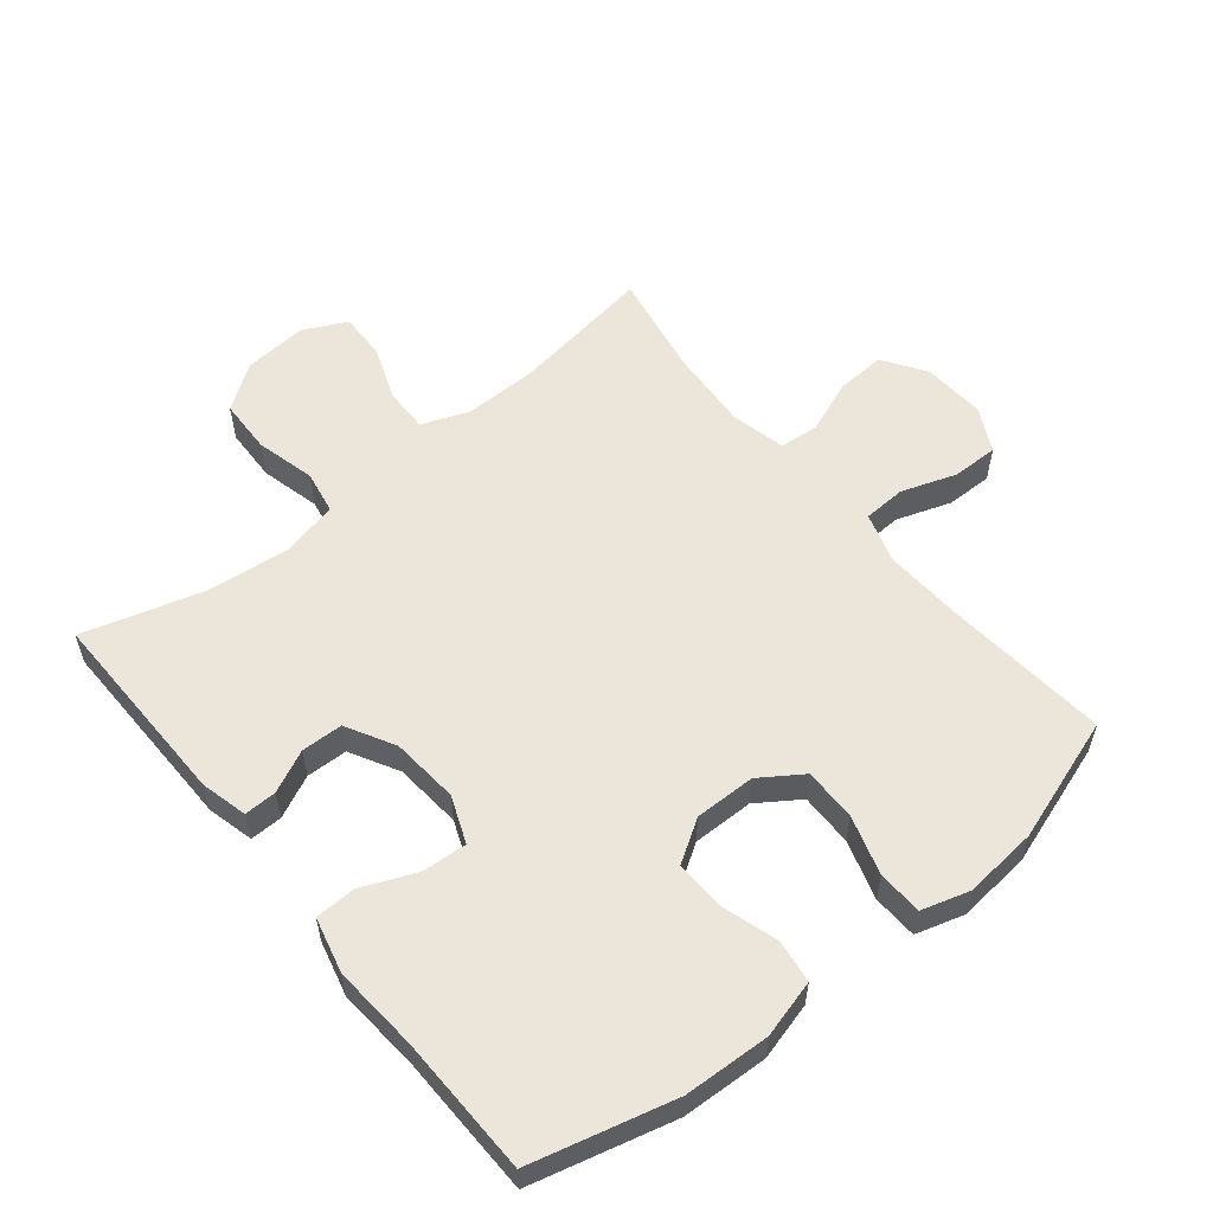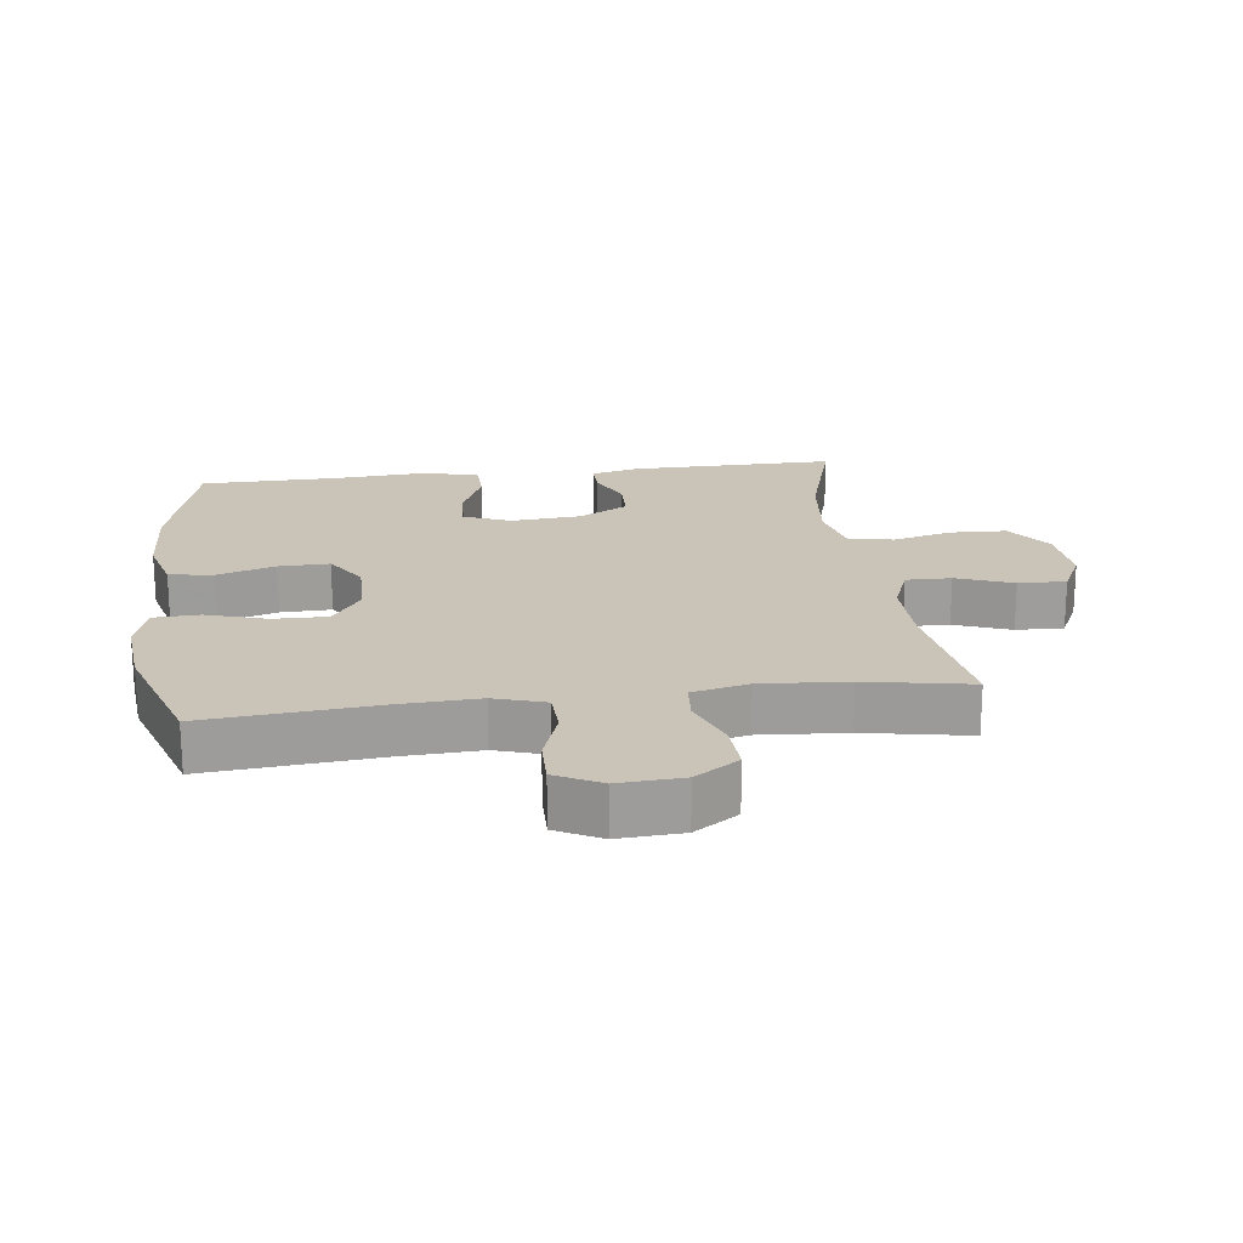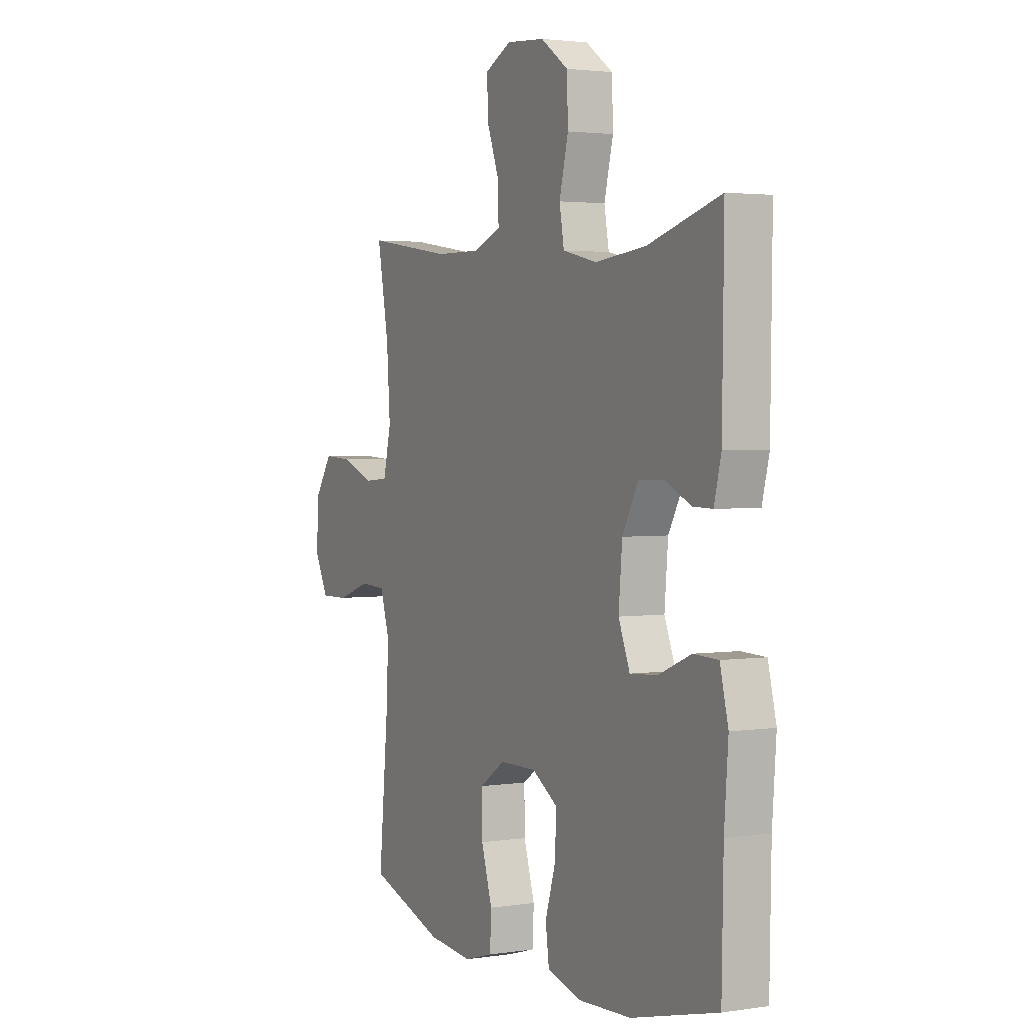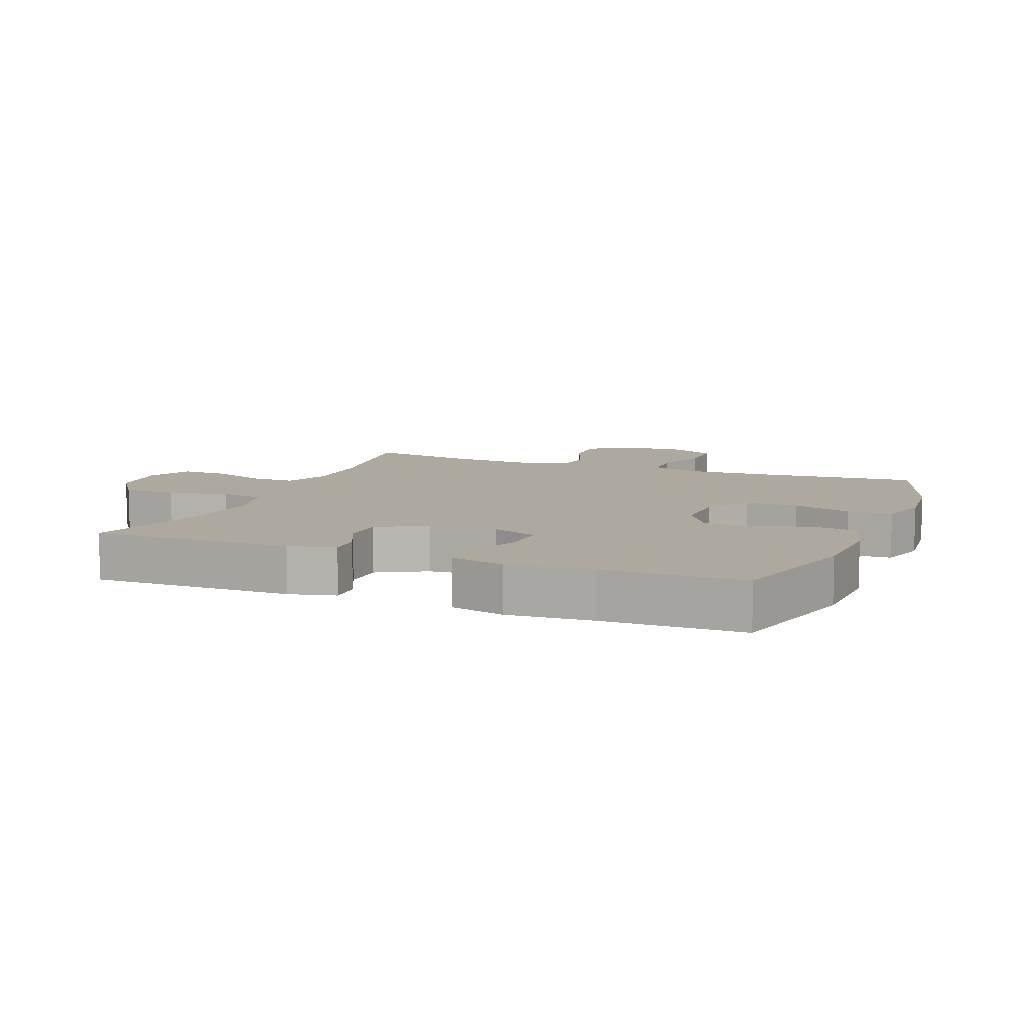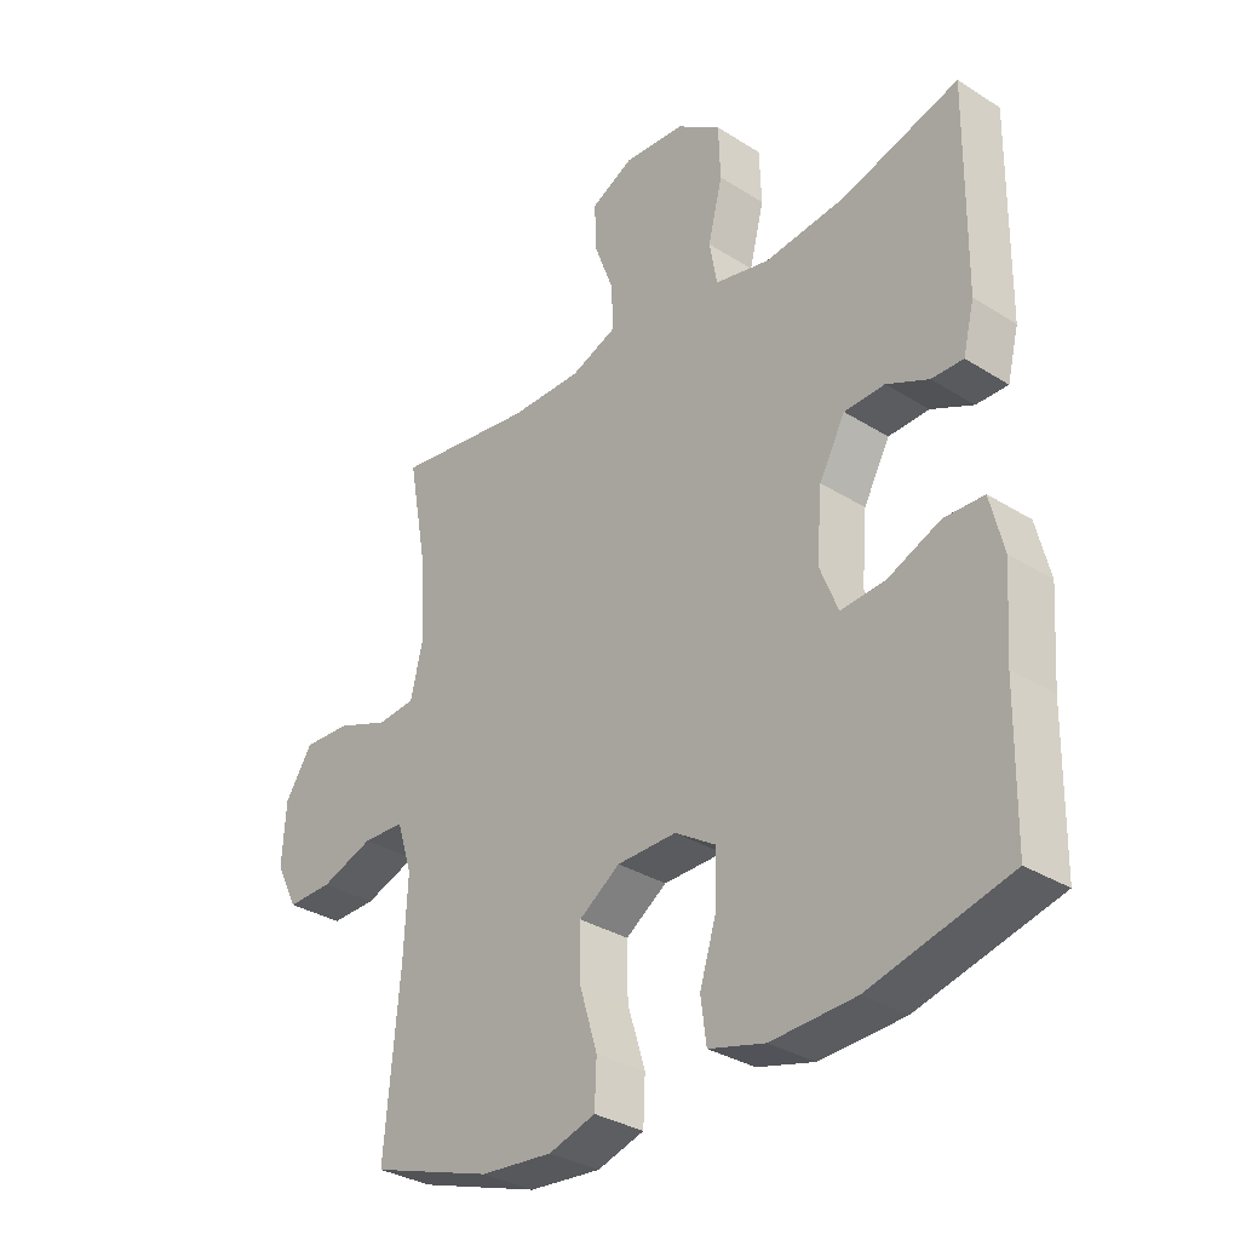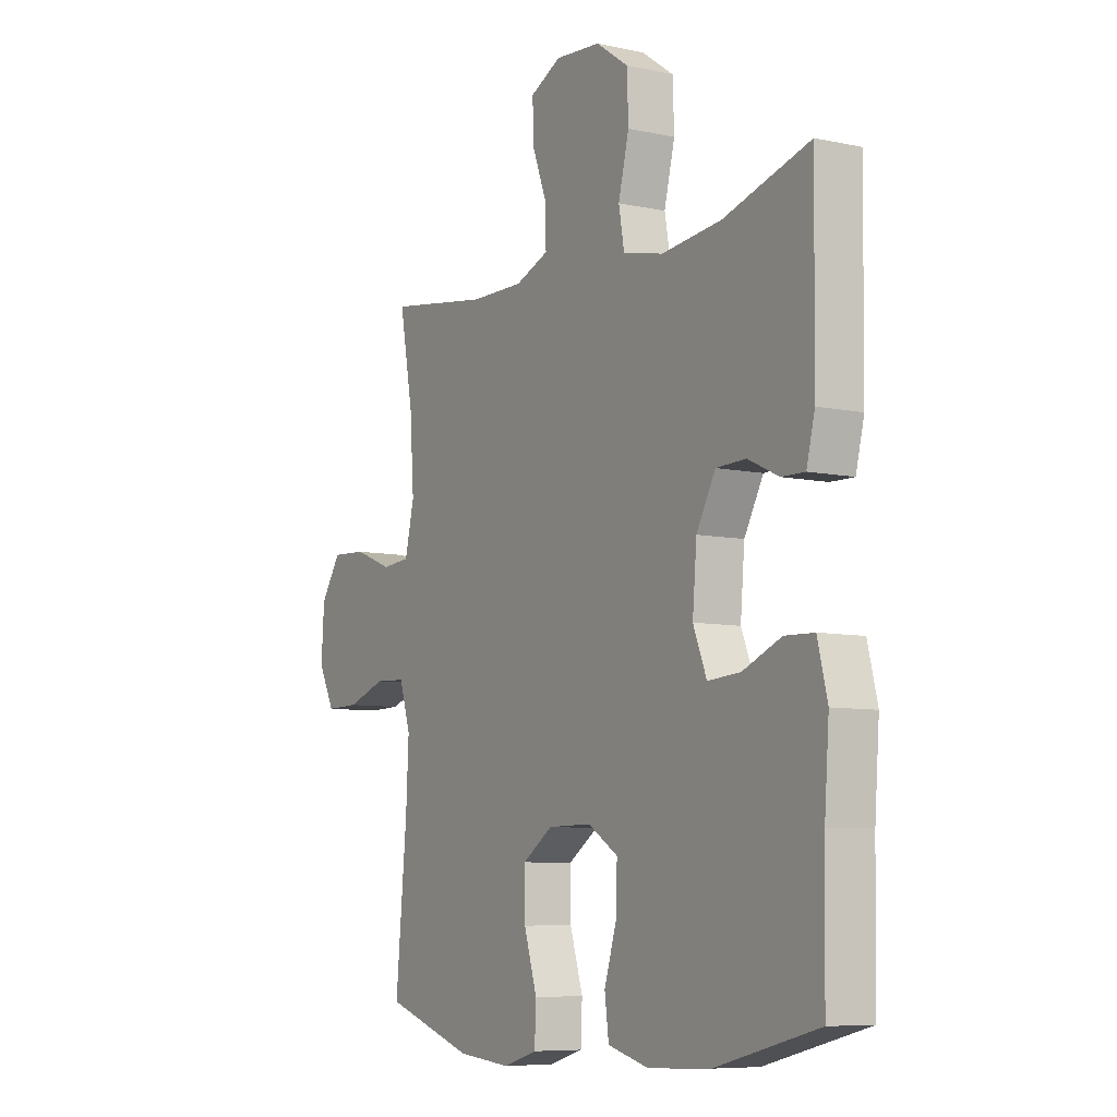
<metadata>
{"format":"obj","ext":"obj","renderer":"f3d","projection":"perspective","resolution":1024,"background":"white","views":[{"elev":56.5,"azim":140.9,"up":"+Y"},{"elev":20.0,"azim":-97.1,"up":"+Y"},{"elev":2.6,"azim":62.3,"up":"+Z"},{"elev":9.0,"azim":111.9,"up":"+Y"},{"elev":-32.6,"azim":48.8,"up":"+Z"},{"elev":-7.6,"azim":58.7,"up":"+Z"}]}
</metadata>
<code>
v 0.5 0.07 0.5
v 0.496 0.07 0.189
v 0.478 0.07 0.117
v 0.428 0.07 0.118
v 0.362 0.07 0.149
v 0.298 0.07 0.147
v 0.257 0.07 0.072
v 0.248 0.07 -0.033
v 0.277 0.07 -0.105
v 0.347 0.07 -0.1
v 0.43 0.07 -0.065
v 0.493 0.07 -0.067
v 0.514 0.07 -0.152
v 0.504 0.07 -0.284
v 0.5 0.07 -0.5
v 0.28 0.07 -0.556
v 0.147 0.07 -0.562
v 0.058 0.07 -0.538
v 0.049 0.07 -0.471
v 0.076 0.07 -0.384
v 0.078 0.07 -0.307
v 0.013 0.07 -0.266
v -0.081 0.07 -0.267
v -0.146 0.07 -0.311
v -0.145 0.07 -0.393
v -0.117 0.07 -0.484
v -0.12 0.07 -0.553
v -0.194 0.07 -0.575
v -0.308 0.07 -0.564
v -0.5 0.07 -0.5
v -0.476 0.07 -0.241
v -0.47 0.07 -0.123
v -0.494 0.07 -0.046
v -0.56 0.07 -0.043
v -0.644 0.07 -0.072
v -0.716 0.07 -0.073
v -0.751 0.07 -0.005
v -0.745 0.07 0.092
v -0.701 0.07 0.158
v -0.626 0.07 0.154
v -0.543 0.07 0.122
v -0.482 0.07 0.127
v -0.462 0.07 0.212
v -0.471 0.07 0.342
v -0.5 0.07 0.5
v -0.279 0.07 0.467
v -0.165 0.07 0.466
v -0.093 0.07 0.494
v -0.094 0.07 0.562
v -0.126 0.07 0.647
v -0.128 0.07 0.719
v -0.061 0.07 0.752
v 0.037 0.07 0.744
v 0.107 0.07 0.695
v 0.11 0.07 0.611
v 0.087 0.07 0.519
v 0.099 0.07 0.452
v 0.186 0.07 0.432
v 0.315 0.07 0.446
v 0.5 0 0.5
v 0.496 0 0.189
v 0.478 0 0.117
v 0.428 0 0.118
v 0.362 0 0.149
v 0.298 0 0.147
v 0.257 0 0.072
v 0.248 0 -0.033
v 0.277 0 -0.105
v 0.347 0 -0.1
v 0.43 0 -0.065
v 0.493 0 -0.067
v 0.514 0 -0.152
v 0.504 0 -0.284
v 0.5 0 -0.5
v 0.28 0 -0.556
v 0.147 0 -0.562
v 0.058 0 -0.538
v 0.049 0 -0.471
v 0.076 0 -0.384
v 0.078 0 -0.307
v 0.013 0 -0.266
v -0.081 0 -0.267
v -0.146 0 -0.311
v -0.145 0 -0.393
v -0.117 0 -0.484
v -0.12 0 -0.553
v -0.194 0 -0.575
v -0.308 0 -0.564
v -0.5 0 -0.5
v -0.476 0 -0.241
v -0.47 0 -0.123
v -0.494 0 -0.046
v -0.56 0 -0.043
v -0.644 0 -0.072
v -0.716 0 -0.073
v -0.751 0 -0.005
v -0.745 0 0.092
v -0.701 0 0.158
v -0.626 0 0.154
v -0.543 0 0.122
v -0.482 0 0.127
v -0.462 0 0.212
v -0.471 0 0.342
v -0.5 0 0.5
v -0.279 0 0.467
v -0.165 0 0.466
v -0.093 0 0.494
v -0.094 0 0.562
v -0.126 0 0.647
v -0.128 0 0.719
v -0.061 0 0.752
v 0.037 0 0.744
v 0.107 0 0.695
v 0.11 0 0.611
v 0.087 0 0.519
v 0.099 0 0.452
v 0.186 0 0.432
v 0.315 0 0.446
f 54 55 56
f 53 54 56
f 52 53 56
f 51 52 56
f 50 51 56
f 49 50 56
f 48 49 56 57
f 47 48 57 58
f 44 45 46
f 46 47 58
f 44 46 58
f 43 44 58
f 39 40 41
f 38 39 41
f 37 38 41
f 36 37 41
f 35 36 41
f 34 35 41
f 33 34 41 42
f 43 58 59
f 42 43 59
f 33 42 59
f 32 33 59
f 29 30 31
f 28 29 31
f 27 28 31
f 26 27 31
f 25 26 31
f 18 19 20
f 17 18 20
f 16 17 20
f 15 16 20
f 14 15 20
f 14 20 21
f 13 14 21
f 12 13 21
f 11 12 21
f 10 11 21
f 9 10 21 22
f 3 4 5
f 2 3 5
f 1 2 5
f 59 1 5
f 59 5 6
f 32 59 6 7
f 24 25 31 32
f 32 7 8
f 24 32 8
f 23 24 8
f 8 9 22 23
f 115 114 113
f 115 113 112
f 115 112 111
f 115 111 110
f 115 110 109
f 115 109 108
f 116 115 108 107
f 117 116 107 106
f 105 104 103
f 117 106 105
f 117 105 103
f 117 103 102
f 100 99 98
f 100 98 97
f 100 97 96
f 100 96 95
f 100 95 94
f 100 94 93
f 101 100 93 92
f 118 117 102
f 118 102 101
f 118 101 92
f 118 92 91
f 90 89 88
f 90 88 87
f 90 87 86
f 90 86 85
f 90 85 84
f 79 78 77
f 79 77 76
f 79 76 75
f 79 75 74
f 79 74 73
f 80 79 73
f 80 73 72
f 80 72 71
f 80 71 70
f 80 70 69
f 81 80 69 68
f 64 63 62
f 64 62 61
f 64 61 60
f 64 60 118
f 65 64 118
f 66 65 118 91
f 91 90 84 83
f 67 66 91
f 67 91 83
f 67 83 82
f 82 81 68 67
f 1 60 61 2
f 2 61 62 3
f 3 62 63 4
f 4 63 64 5
f 5 64 65 6
f 6 65 66 7
f 7 66 67 8
f 8 67 68 9
f 9 68 69 10
f 10 69 70 11
f 11 70 71 12
f 12 71 72 13
f 13 72 73 14
f 14 73 74 15
f 15 74 75 16
f 16 75 76 17
f 17 76 77 18
f 18 77 78 19
f 19 78 79 20
f 20 79 80 21
f 21 80 81 22
f 22 81 82 23
f 23 82 83 24
f 24 83 84 25
f 25 84 85 26
f 26 85 86 27
f 27 86 87 28
f 28 87 88 29
f 29 88 89 30
f 30 89 90 31
f 31 90 91 32
f 32 91 92 33
f 33 92 93 34
f 34 93 94 35
f 35 94 95 36
f 36 95 96 37
f 37 96 97 38
f 38 97 98 39
f 39 98 99 40
f 40 99 100 41
f 41 100 101 42
f 42 101 102 43
f 43 102 103 44
f 44 103 104 45
f 45 104 105 46
f 46 105 106 47
f 47 106 107 48
f 48 107 108 49
f 49 108 109 50
f 50 109 110 51
f 51 110 111 52
f 52 111 112 53
f 53 112 113 54
f 54 113 114 55
f 55 114 115 56
f 56 115 116 57
f 57 116 117 58
f 58 117 118 59
f 59 118 60 1

</code>
